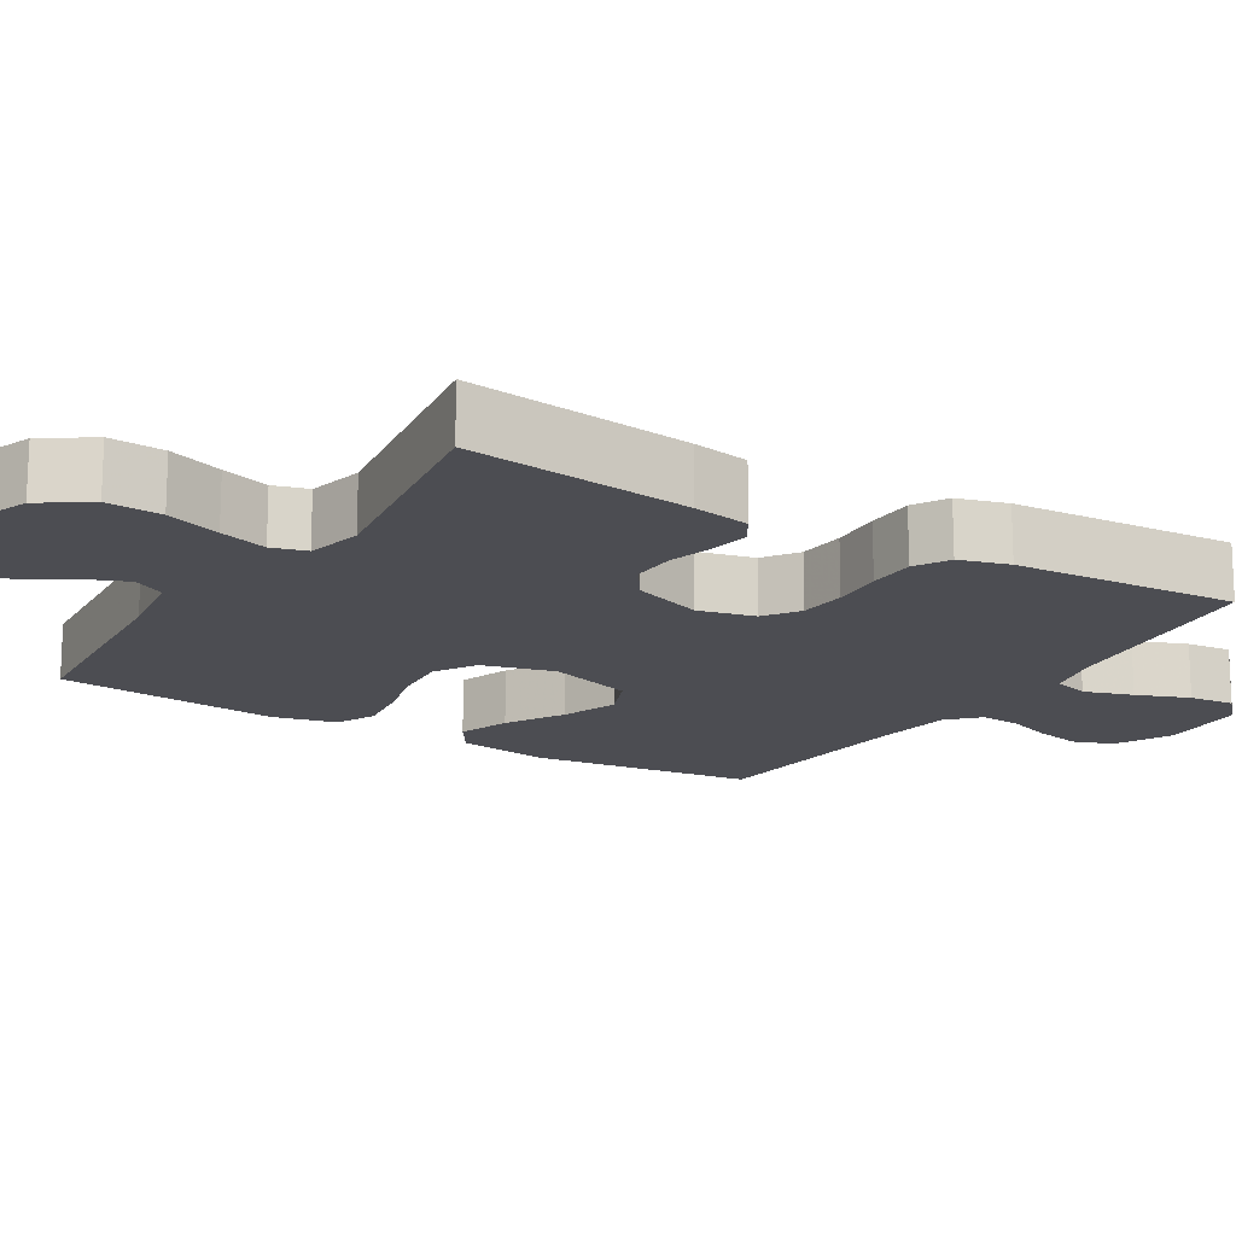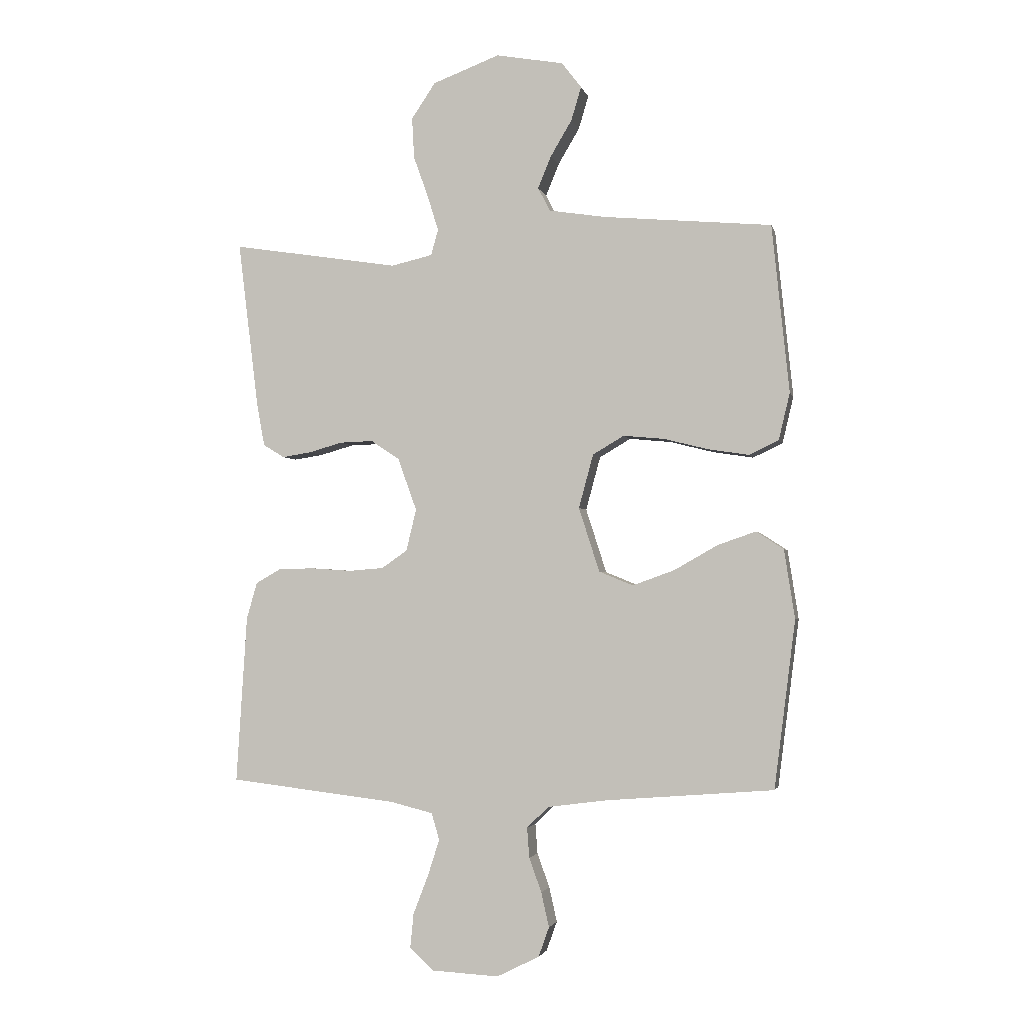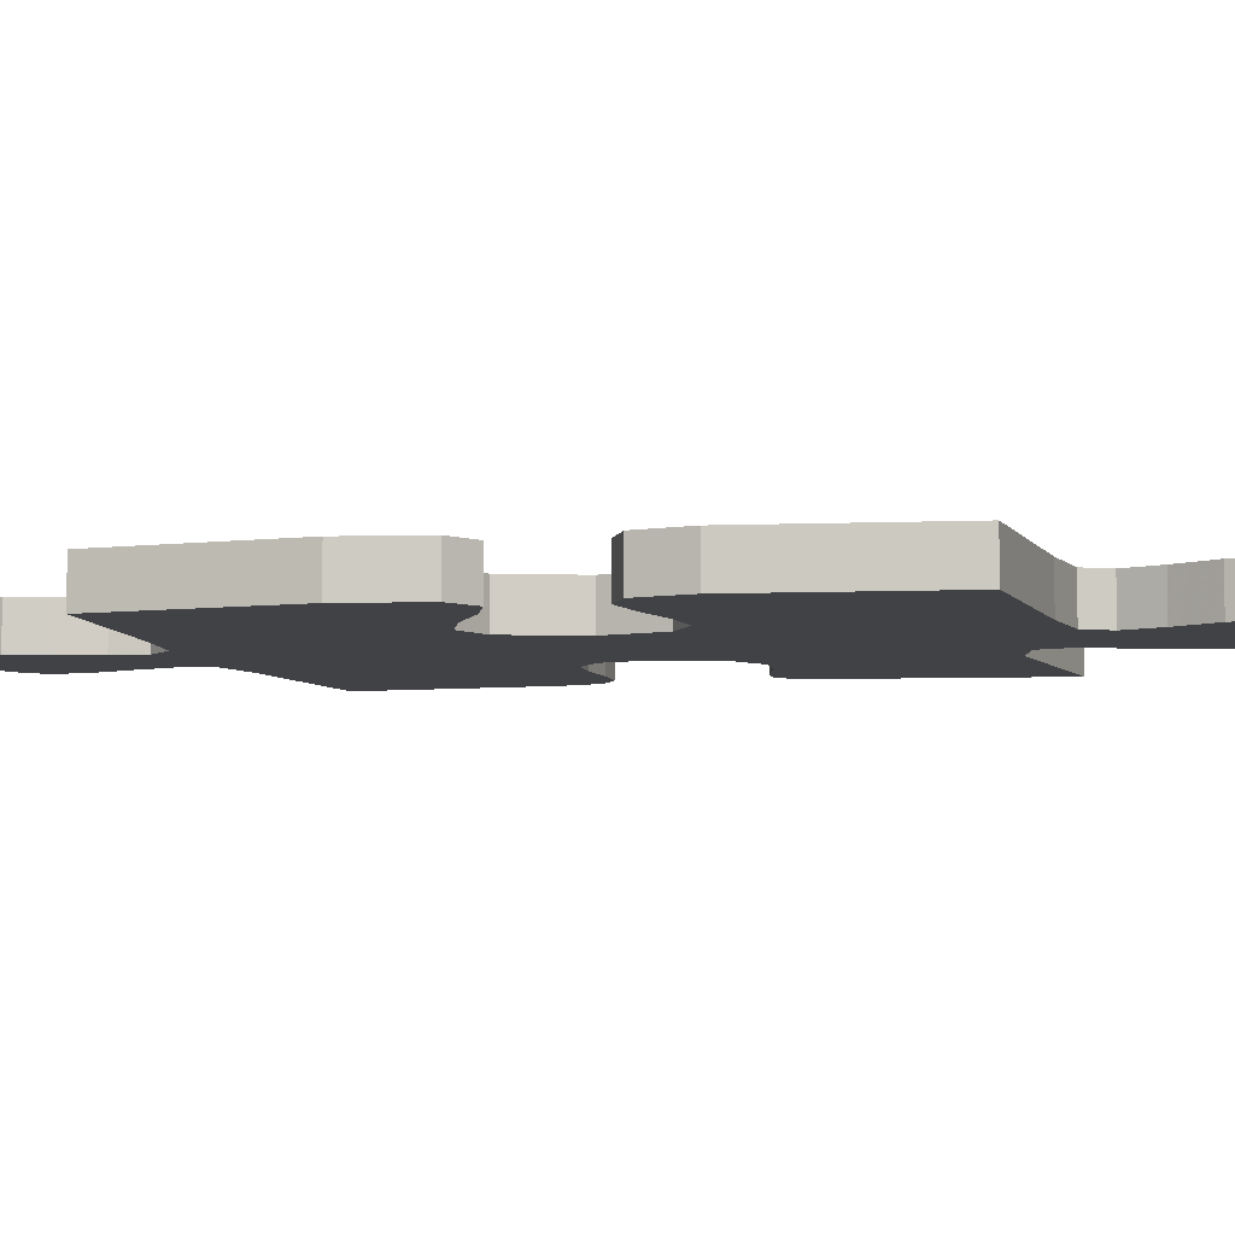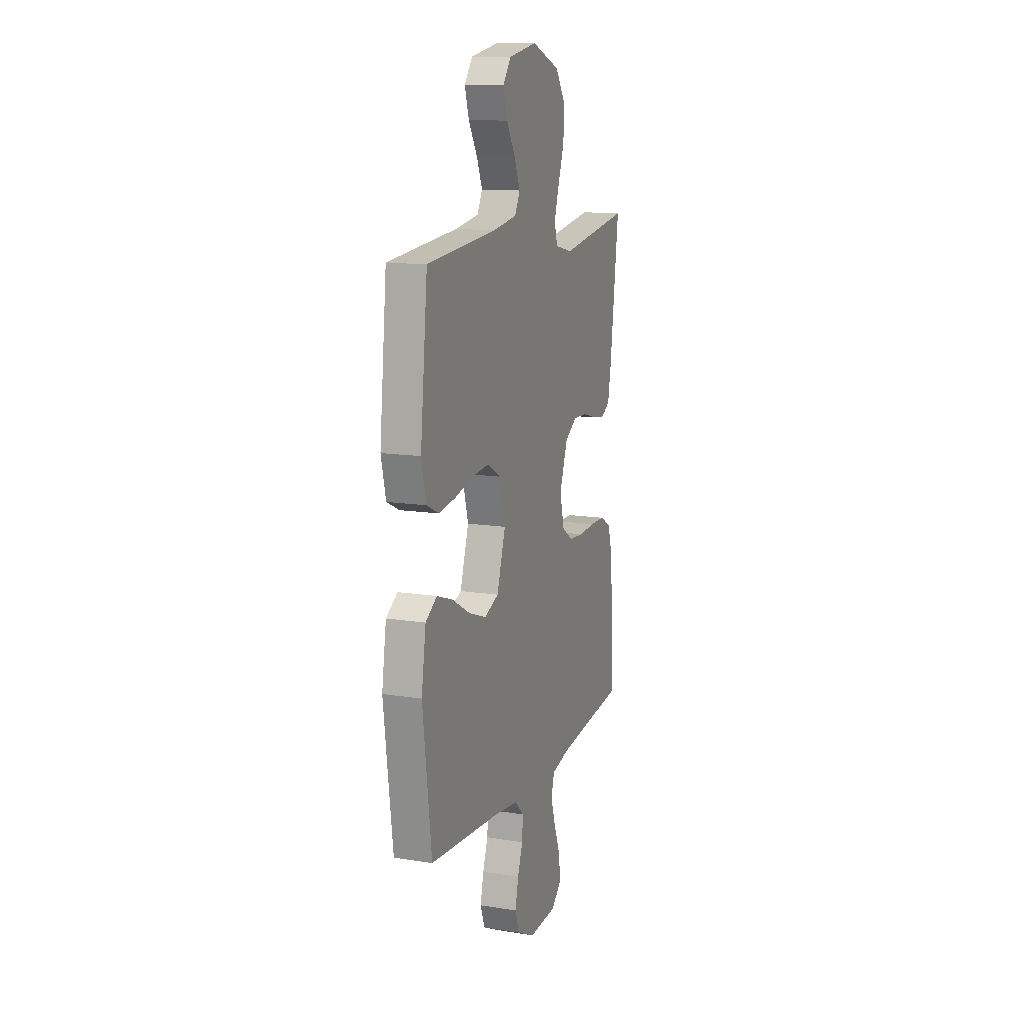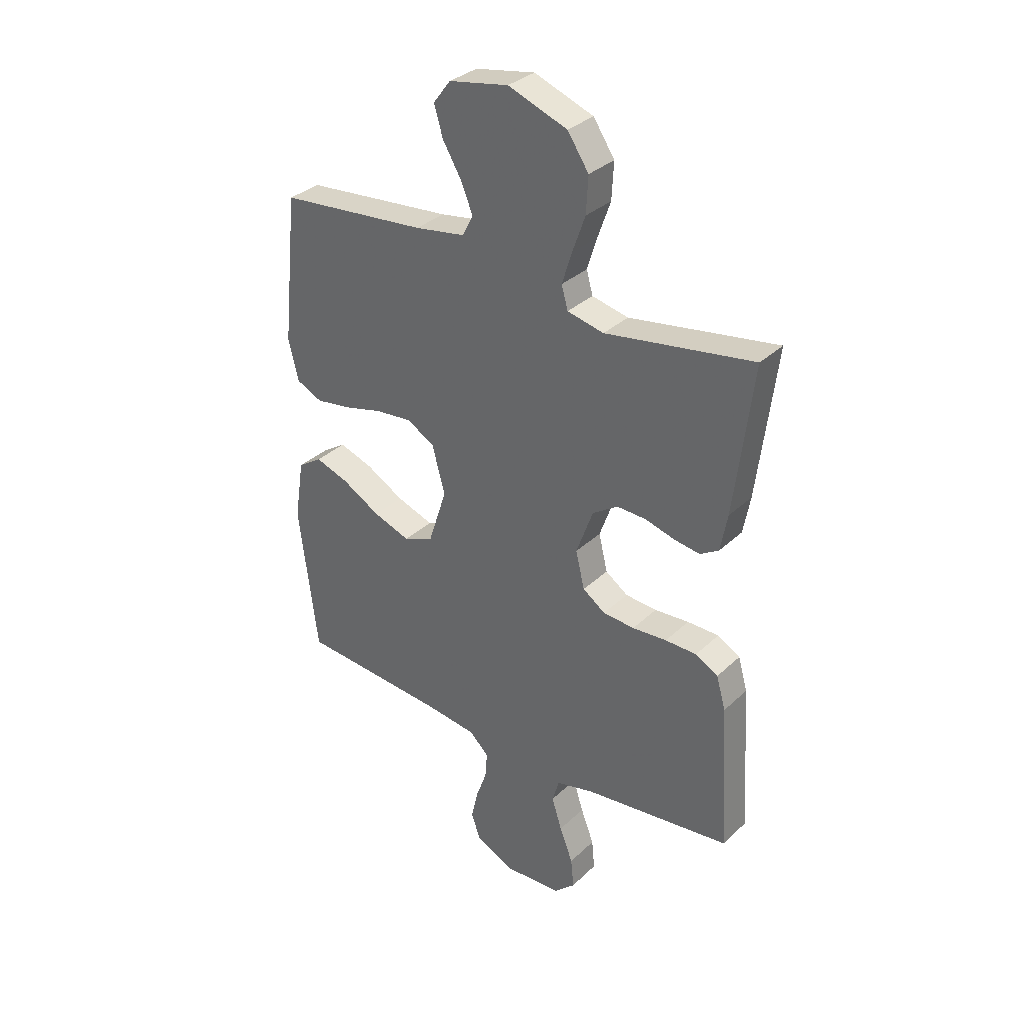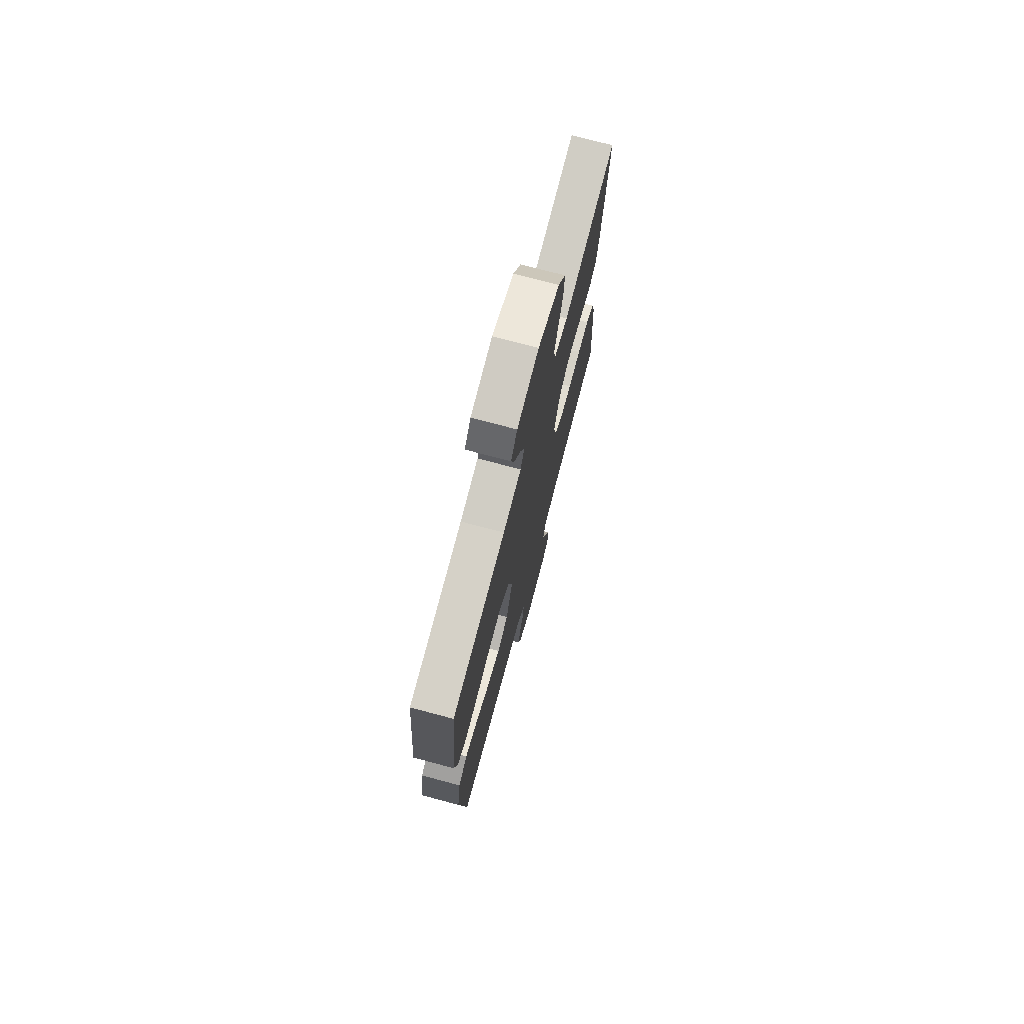
<metadata>
{"format":"obj","ext":"obj","renderer":"f3d","projection":"perspective","resolution":1024,"background":"white","views":[{"elev":-16.4,"azim":58.4,"up":"+Y"},{"elev":-2.6,"azim":-167.1,"up":"+Z"},{"elev":-6.2,"azim":-77.0,"up":"+Y"},{"elev":13.0,"azim":-69.8,"up":"+Z"},{"elev":33.0,"azim":38.1,"up":"+Z"},{"elev":74.2,"azim":-75.1,"up":"+Z"}]}
</metadata>
<code>
v 0.5 0.07 0.5
v 0.463 0.07 0.2
v 0.449 0.07 0.124
v 0.411 0.07 0.101
v 0.359 0.07 0.109
v 0.299 0.07 0.126
v 0.239 0.07 0.128
v 0.188 0.07 0.094
v 0.154 0.07 0
v 0.172 0.07 -0.075
v 0.218 0.07 -0.107
v 0.282 0.07 -0.112
v 0.352 0.07 -0.107
v 0.416 0.07 -0.108
v 0.462 0.07 -0.134
v 0.481 0.07 -0.2
v 0.5 0.07 -0.5
v 0.2 0.07 -0.535
v 0.123 0.07 -0.554
v 0.109 0.07 -0.602
v 0.13 0.07 -0.667
v 0.157 0.07 -0.737
v 0.163 0.07 -0.798
v 0.12 0.07 -0.838
v 0 0.07 -0.844
v -0.076 0.07 -0.806
v -0.095 0.07 -0.753
v -0.081 0.07 -0.691
v -0.059 0.07 -0.63
v -0.055 0.07 -0.576
v -0.094 0.07 -0.538
v -0.2 0.07 -0.524
v -0.5 0.07 -0.5
v -0.538 0.07 -0.2
v -0.519 0.07 -0.077
v -0.47 0.07 -0.045
v -0.401 0.07 -0.069
v -0.324 0.07 -0.113
v -0.249 0.07 -0.14
v -0.188 0.07 -0.115
v -0.151 0.07 0
v -0.177 0.07 0.096
v -0.233 0.07 0.129
v -0.307 0.07 0.122
v -0.386 0.07 0.102
v -0.458 0.07 0.091
v -0.511 0.07 0.116
v -0.531 0.07 0.2
v -0.5 0.07 0.5
v -0.2 0.07 0.527
v -0.098 0.07 0.543
v -0.076 0.07 0.585
v -0.1 0.07 0.643
v -0.138 0.07 0.707
v -0.156 0.07 0.767
v -0.121 0.07 0.813
v 0 0.07 0.835
v 0.12 0.07 0.79
v 0.163 0.07 0.726
v 0.159 0.07 0.653
v 0.133 0.07 0.58
v 0.113 0.07 0.516
v 0.126 0.07 0.47
v 0.2 0.07 0.453
v 0.5 0 0.5
v 0.463 0 0.2
v 0.449 0 0.124
v 0.411 0 0.101
v 0.359 0 0.109
v 0.299 0 0.126
v 0.239 0 0.128
v 0.188 0 0.094
v 0.154 0 0
v 0.172 0 -0.075
v 0.218 0 -0.107
v 0.282 0 -0.112
v 0.352 0 -0.107
v 0.416 0 -0.108
v 0.462 0 -0.134
v 0.481 0 -0.2
v 0.5 0 -0.5
v 0.2 0 -0.535
v 0.123 0 -0.554
v 0.109 0 -0.602
v 0.13 0 -0.667
v 0.157 0 -0.737
v 0.163 0 -0.798
v 0.12 0 -0.838
v 0 0 -0.844
v -0.076 0 -0.806
v -0.095 0 -0.753
v -0.081 0 -0.691
v -0.059 0 -0.63
v -0.055 0 -0.576
v -0.094 0 -0.538
v -0.2 0 -0.524
v -0.5 0 -0.5
v -0.538 0 -0.2
v -0.519 0 -0.077
v -0.47 0 -0.045
v -0.401 0 -0.069
v -0.324 0 -0.113
v -0.249 0 -0.14
v -0.188 0 -0.115
v -0.151 0 0
v -0.177 0 0.096
v -0.233 0 0.129
v -0.307 0 0.122
v -0.386 0 0.102
v -0.458 0 0.091
v -0.511 0 0.116
v -0.531 0 0.2
v -0.5 0 0.5
v -0.2 0 0.527
v -0.098 0 0.543
v -0.076 0 0.585
v -0.1 0 0.643
v -0.138 0 0.707
v -0.156 0 0.767
v -0.121 0 0.813
v 0 0 0.835
v 0.12 0 0.79
v 0.163 0 0.726
v 0.159 0 0.653
v 0.133 0 0.58
v 0.113 0 0.516
v 0.126 0 0.47
v 0.2 0 0.453
f 59 60 61
f 58 59 61
f 57 58 61
f 56 57 61
f 55 56 61
f 54 55 61
f 53 54 61
f 52 53 61 62
f 51 52 62 63
f 48 49 50
f 47 48 50
f 46 47 50
f 45 46 50
f 44 45 50
f 50 51 63
f 44 50 63
f 43 44 63
f 36 37 38
f 35 36 38
f 34 35 38
f 33 34 38
f 32 33 38
f 31 32 38 39
f 30 31 39 40
f 27 28 29
f 26 27 29
f 25 26 29
f 24 25 29
f 23 24 29
f 22 23 29
f 21 22 29
f 20 21 29 30
f 30 40 41
f 20 30 41
f 19 20 41
f 16 17 18
f 15 16 18
f 14 15 18
f 13 14 18
f 12 13 18
f 11 12 18 19
f 4 5 6
f 3 4 6
f 2 3 6
f 1 2 6
f 64 1 6
f 64 6 7
f 64 7 8
f 63 64 8
f 43 63 8
f 42 43 8
f 19 41 42
f 11 19 42
f 10 11 42
f 9 10 42
f 8 9 42
f 125 124 123
f 125 123 122
f 125 122 121
f 125 121 120
f 125 120 119
f 125 119 118
f 125 118 117
f 126 125 117 116
f 127 126 116 115
f 114 113 112
f 114 112 111
f 114 111 110
f 114 110 109
f 114 109 108
f 127 115 114
f 127 114 108
f 127 108 107
f 102 101 100
f 102 100 99
f 102 99 98
f 102 98 97
f 102 97 96
f 103 102 96 95
f 104 103 95 94
f 93 92 91
f 93 91 90
f 93 90 89
f 93 89 88
f 93 88 87
f 93 87 86
f 93 86 85
f 94 93 85 84
f 105 104 94
f 105 94 84
f 105 84 83
f 82 81 80
f 82 80 79
f 82 79 78
f 82 78 77
f 82 77 76
f 83 82 76 75
f 70 69 68
f 70 68 67
f 70 67 66
f 70 66 65
f 70 65 128
f 71 70 128
f 72 71 128
f 72 128 127
f 72 127 107
f 72 107 106
f 106 105 83
f 106 83 75
f 106 75 74
f 106 74 73
f 106 73 72
f 1 65 66 2
f 2 66 67 3
f 3 67 68 4
f 4 68 69 5
f 5 69 70 6
f 6 70 71 7
f 7 71 72 8
f 8 72 73 9
f 9 73 74 10
f 10 74 75 11
f 11 75 76 12
f 12 76 77 13
f 13 77 78 14
f 14 78 79 15
f 15 79 80 16
f 16 80 81 17
f 17 81 82 18
f 18 82 83 19
f 19 83 84 20
f 20 84 85 21
f 21 85 86 22
f 22 86 87 23
f 23 87 88 24
f 24 88 89 25
f 25 89 90 26
f 26 90 91 27
f 27 91 92 28
f 28 92 93 29
f 29 93 94 30
f 30 94 95 31
f 31 95 96 32
f 32 96 97 33
f 33 97 98 34
f 34 98 99 35
f 35 99 100 36
f 36 100 101 37
f 37 101 102 38
f 38 102 103 39
f 39 103 104 40
f 40 104 105 41
f 41 105 106 42
f 42 106 107 43
f 43 107 108 44
f 44 108 109 45
f 45 109 110 46
f 46 110 111 47
f 47 111 112 48
f 48 112 113 49
f 49 113 114 50
f 50 114 115 51
f 51 115 116 52
f 52 116 117 53
f 53 117 118 54
f 54 118 119 55
f 55 119 120 56
f 56 120 121 57
f 57 121 122 58
f 58 122 123 59
f 59 123 124 60
f 60 124 125 61
f 61 125 126 62
f 62 126 127 63
f 63 127 128 64
f 64 128 65 1

</code>
